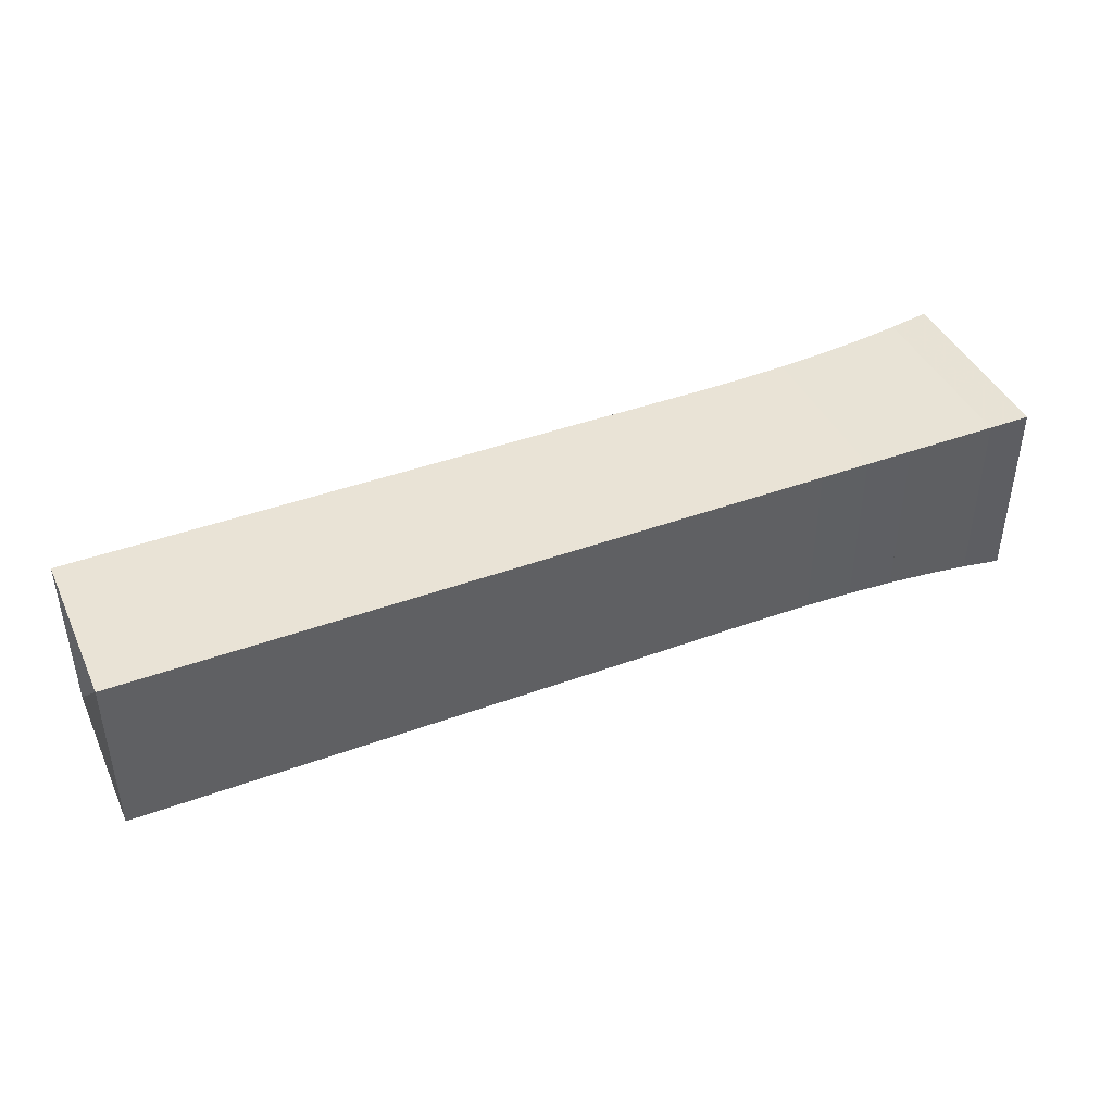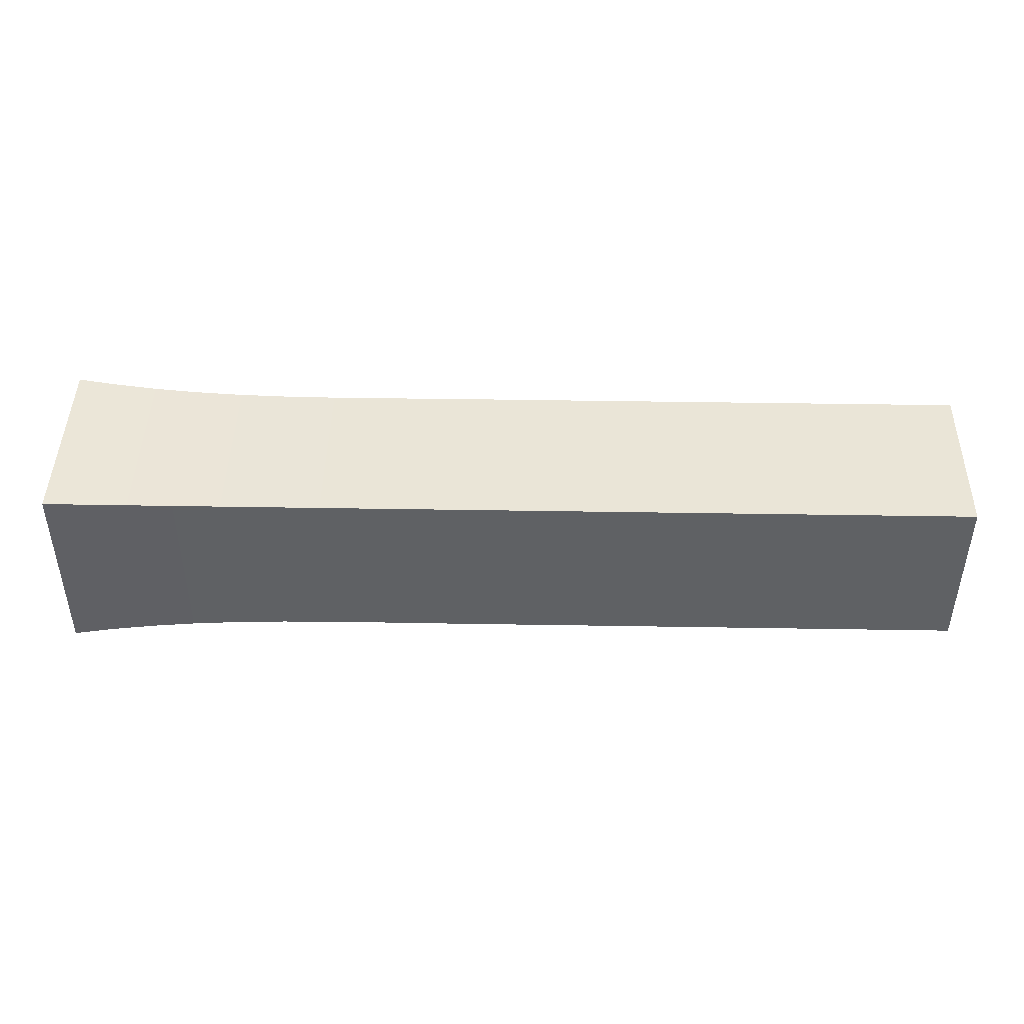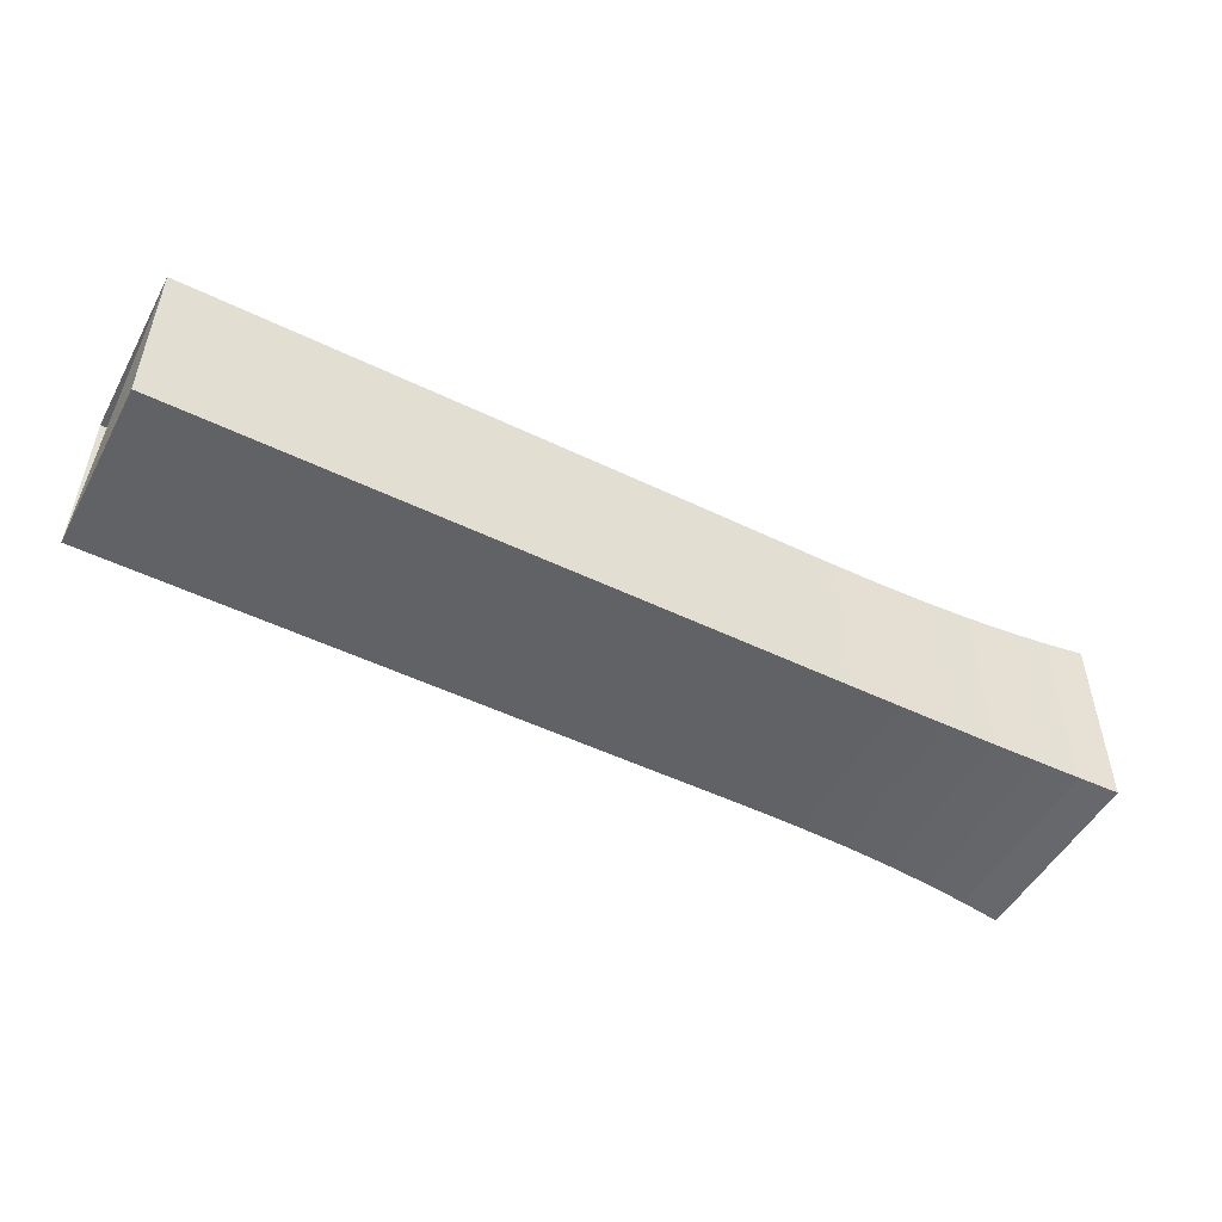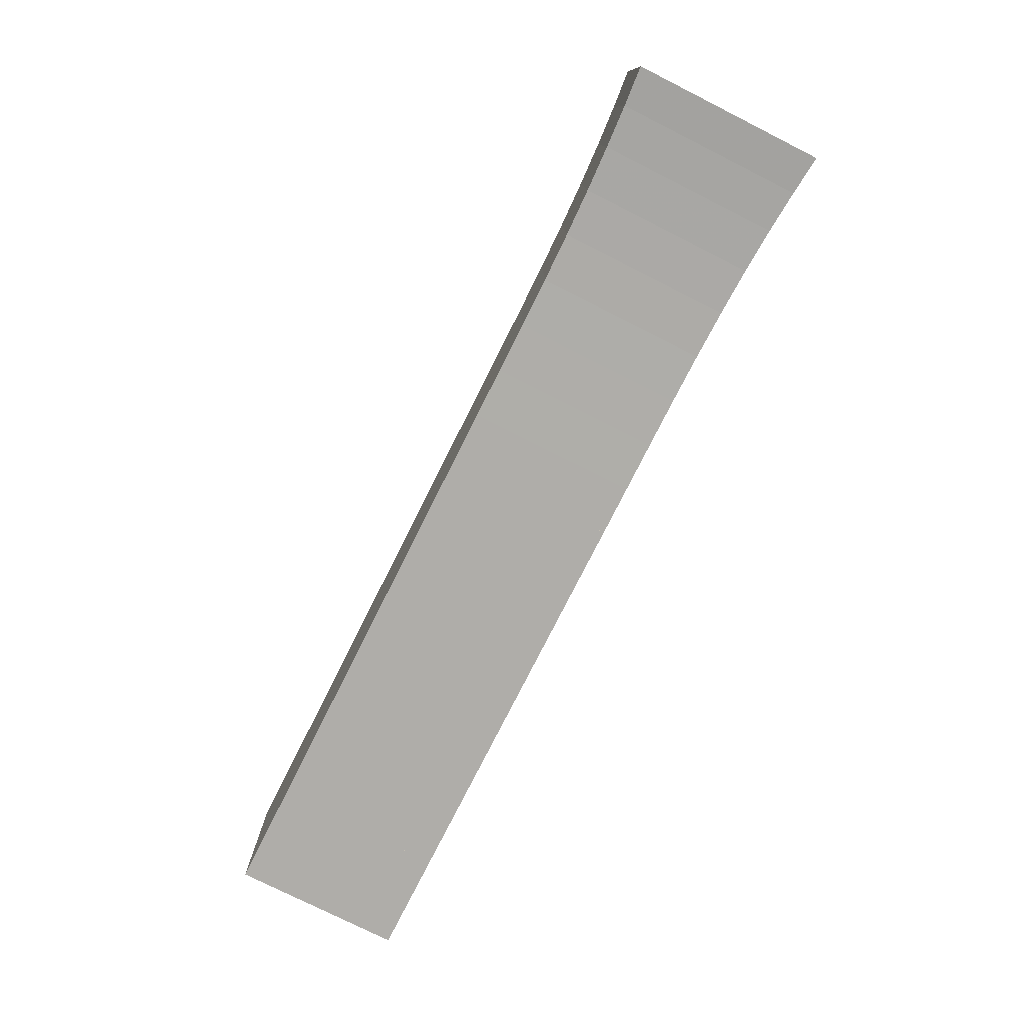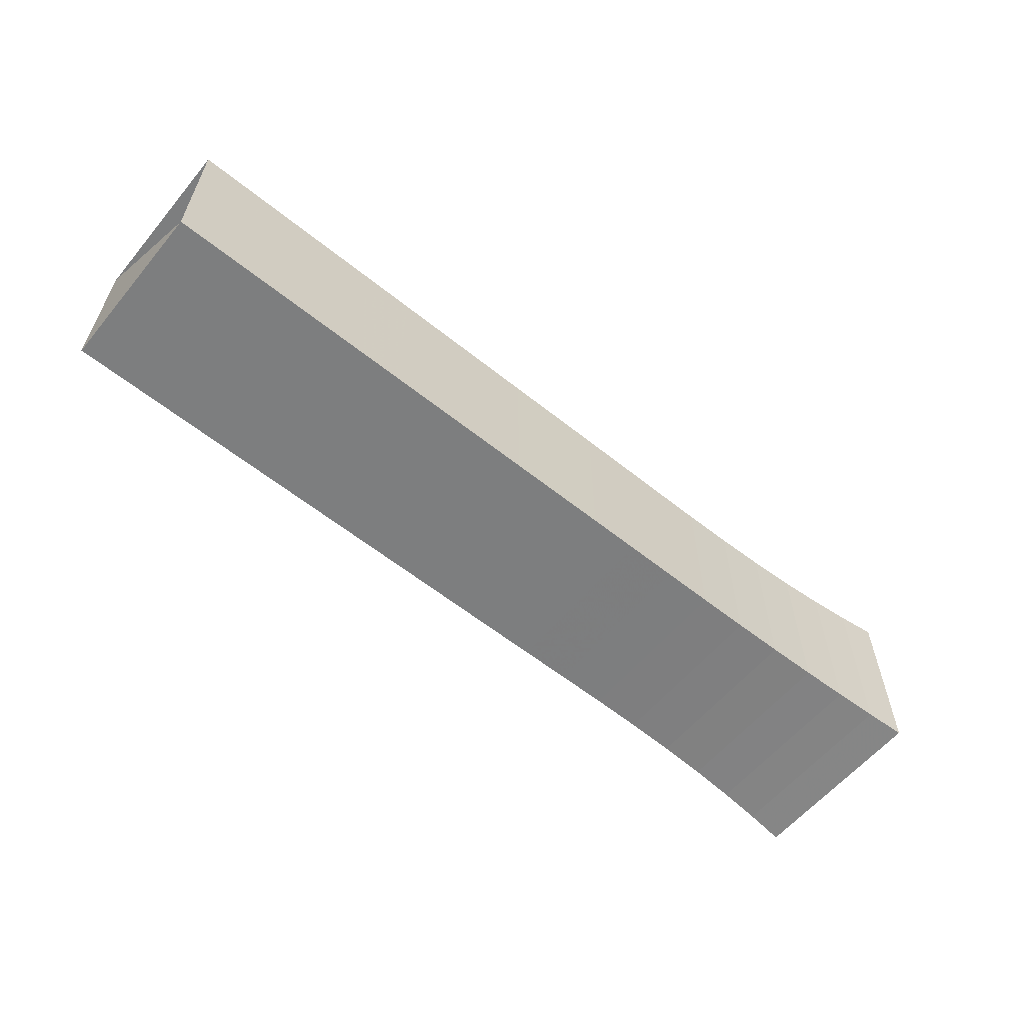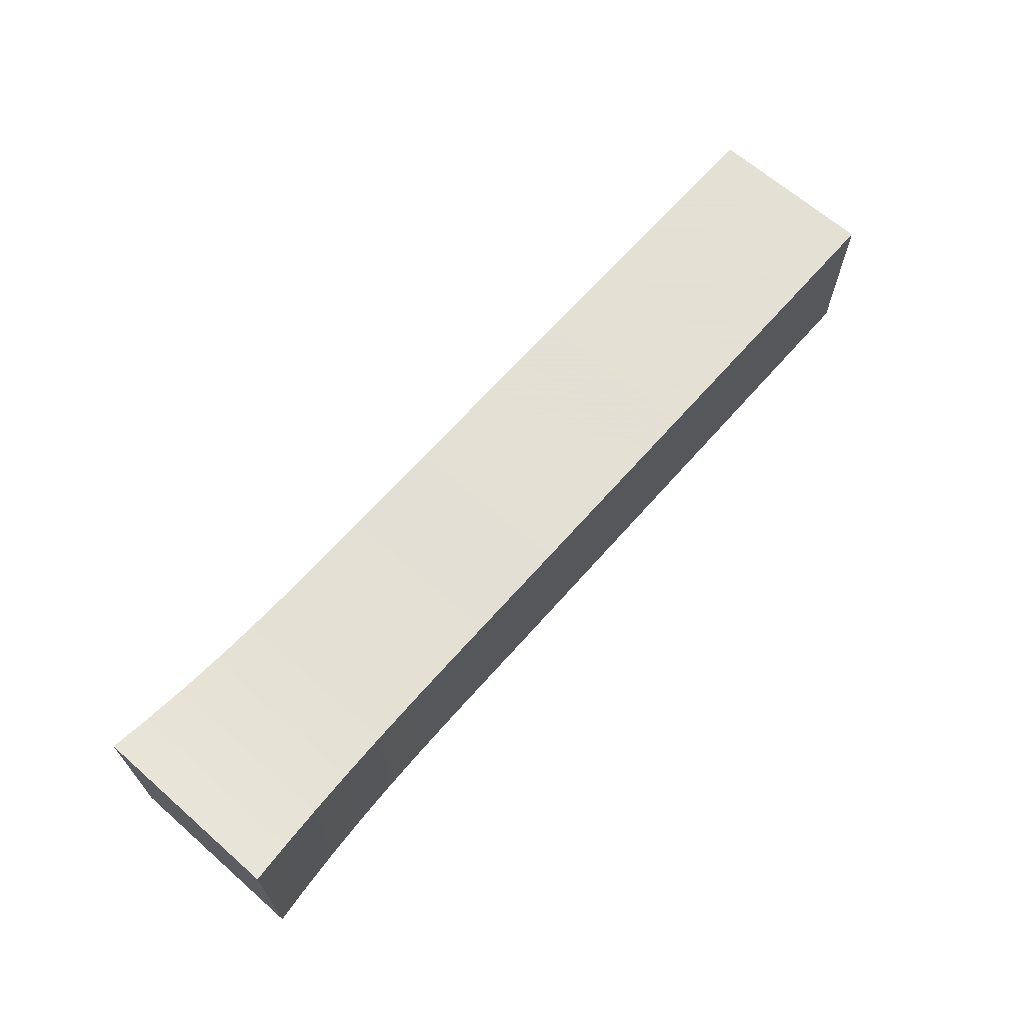
<metadata>
{"format":"obj","ext":"obj","renderer":"f3d","projection":"perspective","resolution":1024,"background":"white","views":[{"elev":42.3,"azim":-23.7,"up":"+Z"},{"elev":44.3,"azim":-178.9,"up":"+Z"},{"elev":-50.5,"azim":-27.9,"up":"+Z"},{"elev":-77.4,"azim":63.3,"up":"+Y"},{"elev":-59.3,"azim":-39.5,"up":"+Y"},{"elev":66.2,"azim":131.3,"up":"+Y"}]}
</metadata>
<code>
v 0 -0.1768 -0.1768
v 0 -0.1768 0.1768
v 0 0.1768 0.1768
v 0 0.1768 -0.1768
v 0.1053 -0.1768 -0.1768
v 0.1053 -0.1768 0.1768
v 0.1053 0.1768 0.1768
v 0.1053 0.1768 -0.1768
v 0.2105 -0.1768 -0.1768
v 0.2105 -0.1768 0.1768
v 0.2105 0.1768 0.1768
v 0.2105 0.1768 -0.1768
v 0.3158 -0.1768 -0.1768
v 0.3158 -0.1768 0.1768
v 0.3158 0.1768 0.1768
v 0.3158 0.1768 -0.1768
v 0.4211 -0.1768 -0.1768
v 0.4211 -0.1768 0.1768
v 0.4211 0.1768 0.1768
v 0.4211 0.1768 -0.1768
v 0.5263 -0.1768 -0.1768
v 0.5263 -0.1768 0.1768
v 0.5263 0.1768 0.1768
v 0.5263 0.1768 -0.1768
v 0.6316 -0.1768 -0.1768
v 0.6316 -0.1768 0.1768
v 0.6316 0.1768 0.1768
v 0.6316 0.1768 -0.1768
v 0.7369 -0.1768 -0.1768
v 0.7369 -0.1768 0.1768
v 0.7369 0.1768 0.1768
v 0.7369 0.1768 -0.1768
v 0.8421 -0.1768 -0.1768
v 0.8421 -0.1768 0.1768
v 0.8421 0.1768 0.1768
v 0.8421 0.1768 -0.1768
v 0.9474 -0.1768 -0.1768
v 0.9474 -0.1768 0.1768
v 0.9474 0.1768 0.1768
v 0.9474 0.1768 -0.1768
v 1.053 -0.1768 -0.1768
v 1.053 -0.1768 0.1768
v 1.053 0.1768 0.1768
v 1.053 0.1768 -0.1768
v 1.158 -0.1768 -0.1768
v 1.158 -0.1768 0.1768
v 1.158 0.1768 0.1768
v 1.158 0.1768 -0.1768
v 1.263 -0.1766 -0.1766
v 1.263 -0.1766 0.1766
v 1.263 0.1766 0.1766
v 1.263 0.1766 -0.1766
v 1.369 -0.1766 -0.1766
v 1.369 -0.1766 0.1766
v 1.369 0.1766 0.1766
v 1.369 0.1766 -0.1766
v 1.473 -0.1773 -0.1773
v 1.473 -0.1773 0.1773
v 1.473 0.1773 0.1773
v 1.473 0.1773 -0.1773
v 1.576 -0.1791 -0.1791
v 1.576 -0.1791 0.1791
v 1.576 0.1791 0.1791
v 1.576 0.1791 -0.1791
v 1.675 -0.1824 -0.1824
v 1.675 -0.1824 0.1824
v 1.675 0.1824 0.1824
v 1.675 0.1824 -0.1824
v 1.769 -0.1871 -0.1871
v 1.769 -0.1871 0.1871
v 1.769 0.1871 0.1871
v 1.769 0.1871 -0.1871
v 1.857 -0.1931 -0.1931
v 1.857 -0.1931 0.1931
v 1.857 0.1931 0.1931
v 1.857 0.1931 -0.1931
v 1.939 -0.2002 -0.2002
v 1.939 -0.2002 0.2002
v 1.939 0.2002 0.2002
v 1.939 0.2002 -0.2002
f 1 2 4 5
f 5 6 7 8
f 5 6 2 1
f 6 7 3 2
f 7 8 4 3
f 8 5 1 4
f 9 10 11 12
f 9 10 6 5
f 10 11 7 6
f 11 12 8 7
f 12 9 5 8
f 13 14 15 16
f 13 14 10 9
f 14 15 11 10
f 15 16 12 11
f 16 13 9 12
f 17 18 19 20
f 17 18 14 13
f 18 19 15 14
f 19 20 16 15
f 20 17 13 16
f 21 22 23 24
f 21 22 18 17
f 22 23 19 18
f 23 24 20 19
f 24 21 17 20
f 25 26 27 28
f 25 26 22 21
f 26 27 23 22
f 27 28 24 23
f 28 25 21 24
f 29 30 31 32
f 29 30 26 25
f 30 31 27 26
f 31 32 28 27
f 32 29 25 28
f 33 34 35 36
f 33 34 30 29
f 34 35 31 30
f 35 36 32 31
f 36 33 29 32
f 37 38 39 40
f 37 38 34 33
f 38 39 35 34
f 39 40 36 35
f 40 37 33 36
f 41 42 43 44
f 41 42 38 37
f 42 43 39 38
f 43 44 40 39
f 44 41 37 40
f 45 46 47 48
f 45 46 42 41
f 46 47 43 42
f 47 48 44 43
f 48 45 41 44
f 49 50 51 52
f 49 50 46 45
f 50 51 47 46
f 51 52 48 47
f 52 49 45 48
f 53 54 55 56
f 53 54 50 49
f 54 55 51 50
f 55 56 52 51
f 56 53 49 52
f 57 58 59 60
f 57 58 54 53
f 58 59 55 54
f 59 60 56 55
f 60 57 53 56
f 61 62 63 64
f 61 62 58 57
f 62 63 59 58
f 63 64 60 59
f 64 61 57 60
f 65 66 67 68
f 65 66 62 61
f 66 67 63 62
f 67 68 64 63
f 68 65 61 64
f 69 70 71 72
f 69 70 66 65
f 70 71 67 66
f 71 72 68 67
f 72 69 65 68
f 73 74 75 76
f 73 74 70 69
f 74 75 71 70
f 75 76 72 71
f 76 73 69 72
f 77 78 79 80
f 77 78 74 73
f 78 79 75 74
f 79 80 76 75
f 80 77 73 76

</code>
